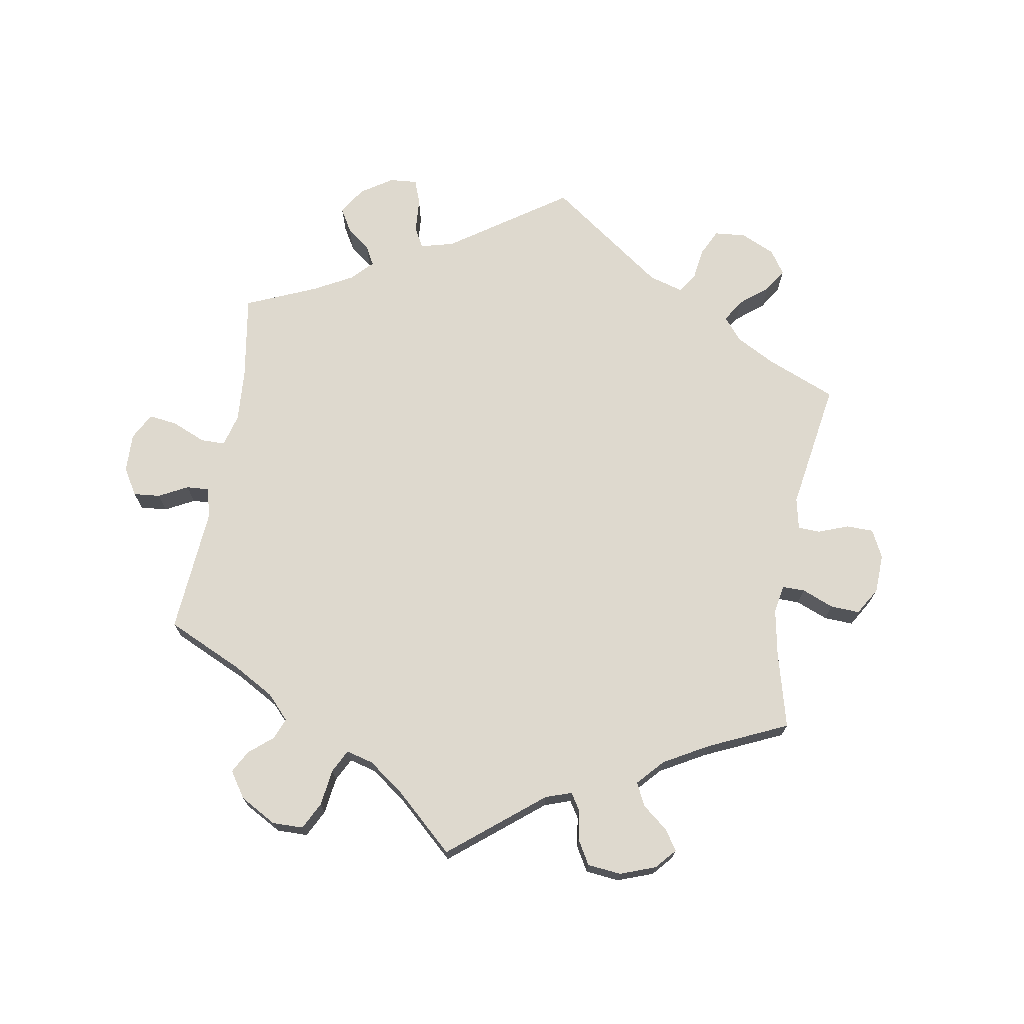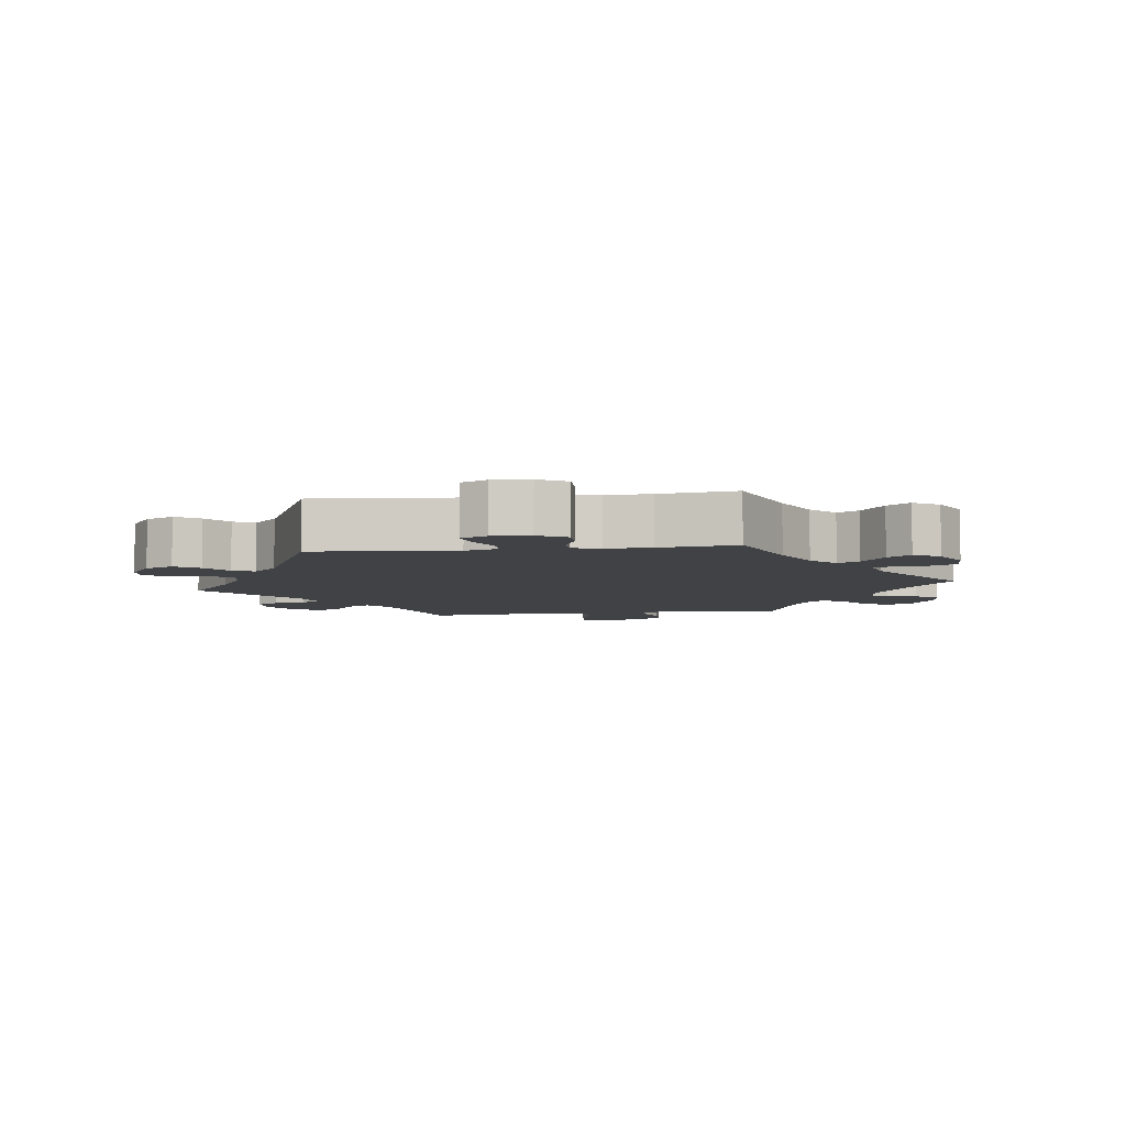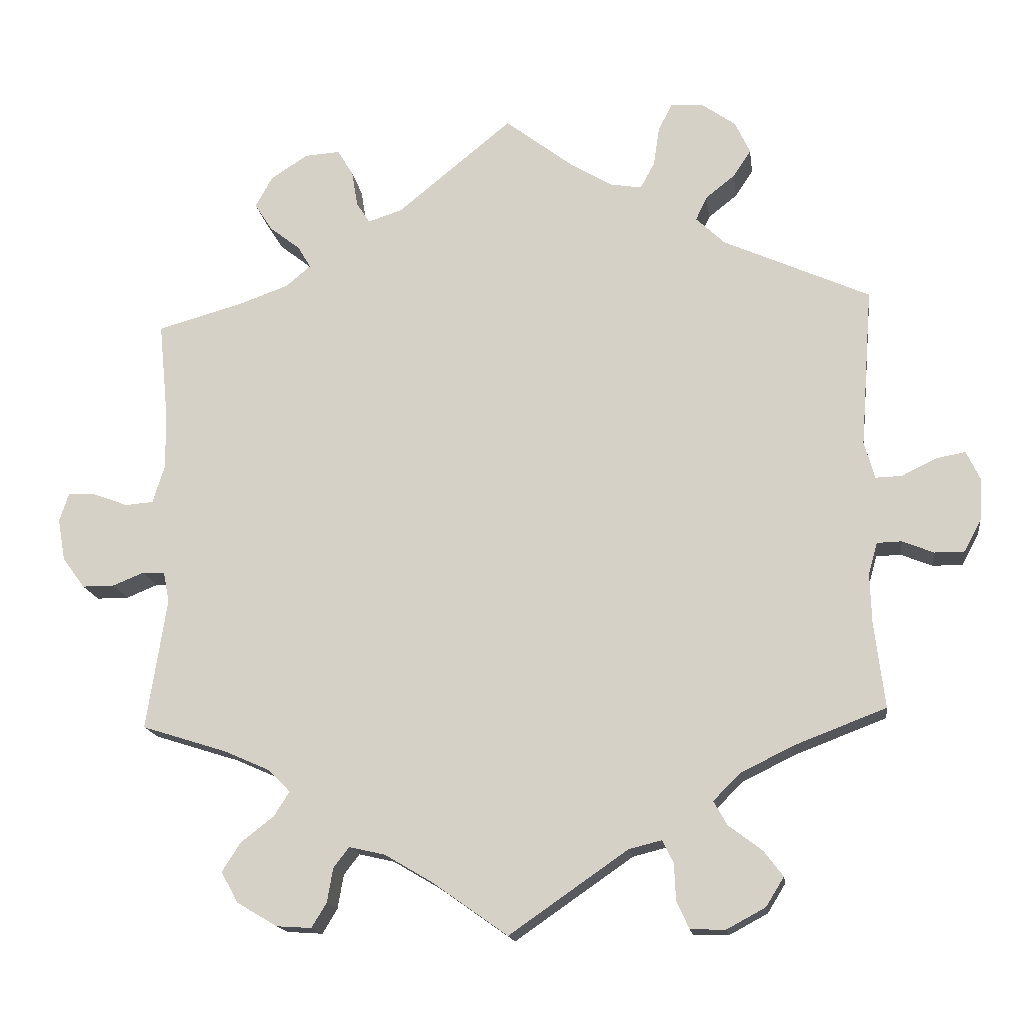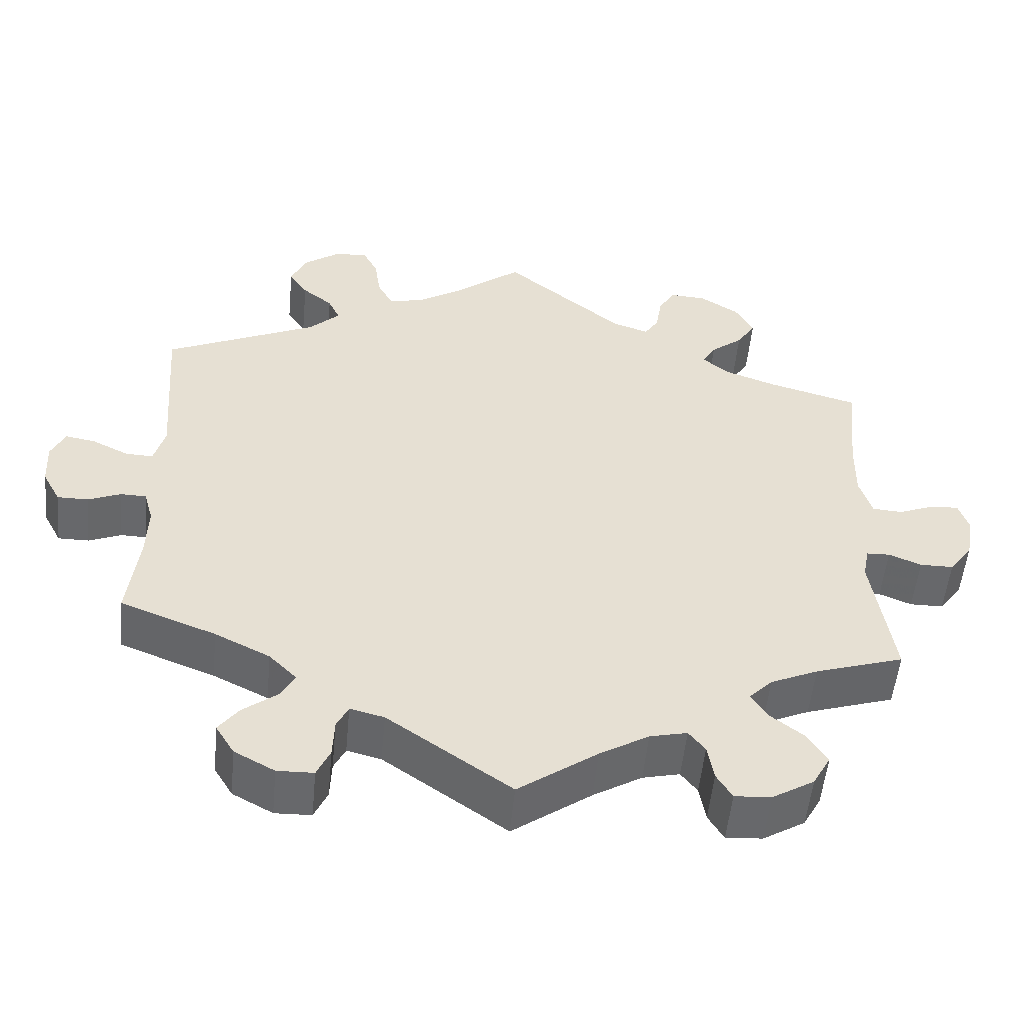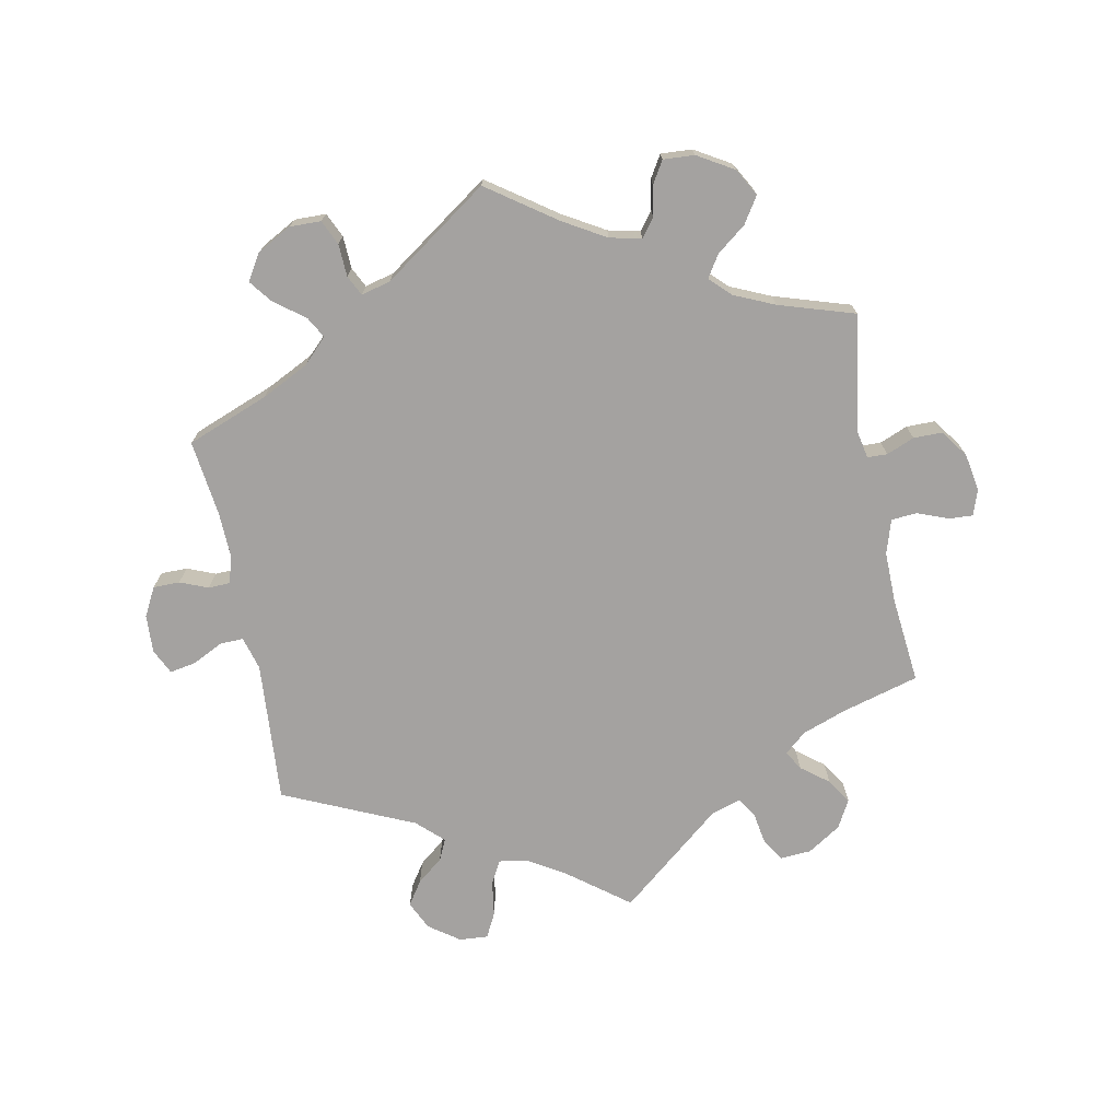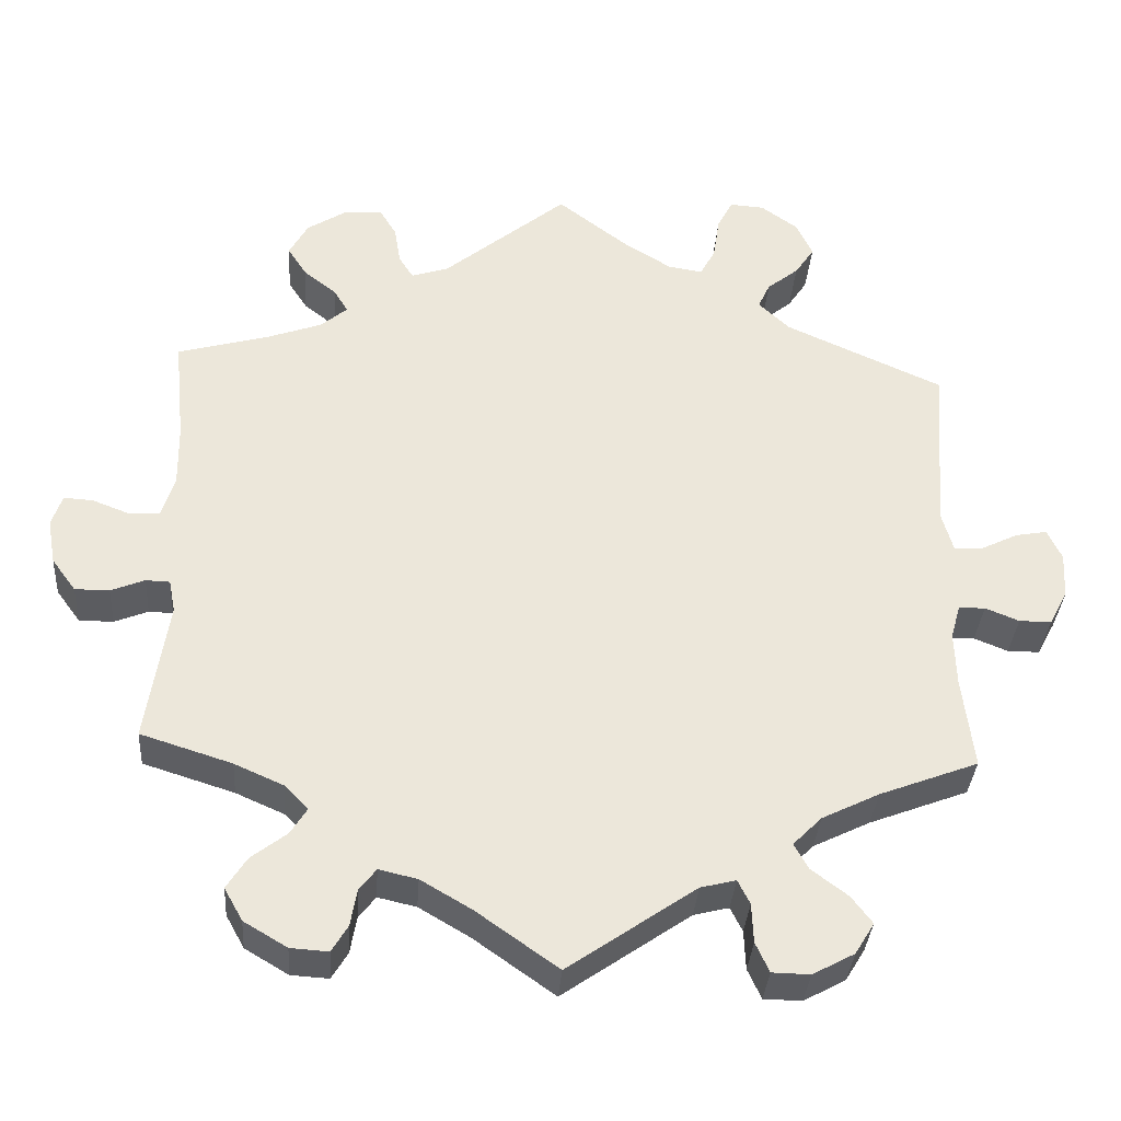
<metadata>
{"format":"obj","ext":"obj","renderer":"f3d","projection":"perspective","resolution":1024,"background":"white","views":[{"elev":71.4,"azim":-110.4,"up":"+Y"},{"elev":-6.2,"azim":97.3,"up":"+Y"},{"elev":-16.0,"azim":7.7,"up":"+Z"},{"elev":-52.5,"azim":174.6,"up":"+Z"},{"elev":-72.7,"azim":-168.8,"up":"+Y"},{"elev":-34.5,"azim":-4.0,"up":"+Z"}]}
</metadata>
<code>
v -0.474 0.07 -0.113
v -0.482 0.07 -0.072
v -0.512 0.07 -0.071
v -0.554 0.07 -0.088
v -0.597 0.07 -0.088
v -0.627 0.07 -0.047
v -0.637 0.07 0.009
v -0.624 0.07 0.048
v -0.588 0.07 0.046
v -0.541 0.07 0.028
v -0.503 0.07 0.031
v -0.487 0.07 0.082
v -0.488 0.07 0.159
v -0.501 0.07 0.289
v -0.386 0.07 0.321
v -0.319 0.07 0.345
v -0.286 0.07 0.373
v -0.303 0.07 0.402
v -0.344 0.07 0.434
v -0.368 0.07 0.471
v -0.345 0.07 0.513
v -0.295 0.07 0.545
v -0.248 0.07 0.548
v -0.227 0.07 0.513
v -0.219 0.07 0.465
v -0.201 0.07 0.437
v -0.155 0.07 0.452
v -0.001 0.07 0.578
v 0.089 0.07 0.509
v 0.146 0.07 0.474
v 0.189 0.07 0.467
v 0.208 0.07 0.502
v 0.216 0.07 0.555
v 0.235 0.07 0.592
v 0.278 0.07 0.589
v 0.324 0.07 0.556
v 0.344 0.07 0.513
v 0.32 0.07 0.477
v 0.281 0.07 0.446
v 0.266 0.07 0.414
v 0.305 0.07 0.377
v 0.501 0.07 0.289
v 0.485 0.07 0.076
v 0.499 0.07 0.026
v 0.534 0.07 0.027
v 0.581 0.07 0.05
v 0.62 0.07 0.057
v 0.638 0.07 0.019
v 0.635 0.07 -0.038
v 0.612 0.07 -0.081
v 0.572 0.07 -0.081
v 0.53 0.07 -0.064
v 0.497 0.07 -0.065
v 0.485 0.07 -0.107
v 0.487 0.07 -0.174
v 0.501 0.07 -0.289
v 0.378 0.07 -0.336
v 0.307 0.07 -0.371
v 0.271 0.07 -0.407
v 0.289 0.07 -0.439
v 0.334 0.07 -0.473
v 0.36 0.07 -0.507
v 0.336 0.07 -0.546
v 0.284 0.07 -0.574
v 0.237 0.07 -0.573
v 0.22 0.07 -0.536
v 0.218 0.07 -0.487
v 0.203 0.07 -0.457
v 0.159 0.07 -0.468
v 0 0.07 -0.578
v -0.102 0.07 -0.506
v -0.165 0.07 -0.469
v -0.213 0.07 -0.458
v -0.234 0.07 -0.485
v -0.242 0.07 -0.531
v -0.262 0.07 -0.564
v -0.309 0.07 -0.561
v -0.363 0.07 -0.529
v -0.386 0.07 -0.488
v -0.361 0.07 -0.449
v -0.317 0.07 -0.415
v -0.296 0.07 -0.382
v -0.326 0.07 -0.352
v -0.387 0.07 -0.325
v -0.501 0.07 -0.289
v -0.474 0 -0.113
v -0.482 0 -0.072
v -0.512 0 -0.071
v -0.554 0 -0.088
v -0.597 0 -0.088
v -0.627 0 -0.047
v -0.637 0 0.009
v -0.624 0 0.048
v -0.588 0 0.046
v -0.541 0 0.028
v -0.503 0 0.031
v -0.487 0 0.082
v -0.488 0 0.159
v -0.501 0 0.289
v -0.386 0 0.321
v -0.319 0 0.345
v -0.286 0 0.373
v -0.303 0 0.402
v -0.344 0 0.434
v -0.368 0 0.471
v -0.345 0 0.513
v -0.295 0 0.545
v -0.248 0 0.548
v -0.227 0 0.513
v -0.219 0 0.465
v -0.201 0 0.437
v -0.155 0 0.452
v -0.001 0 0.578
v 0.089 0 0.509
v 0.146 0 0.474
v 0.189 0 0.467
v 0.208 0 0.502
v 0.216 0 0.555
v 0.235 0 0.592
v 0.278 0 0.589
v 0.324 0 0.556
v 0.344 0 0.513
v 0.32 0 0.477
v 0.281 0 0.446
v 0.266 0 0.414
v 0.305 0 0.377
v 0.501 0 0.289
v 0.485 0 0.076
v 0.499 0 0.026
v 0.534 0 0.027
v 0.581 0 0.05
v 0.62 0 0.057
v 0.638 0 0.019
v 0.635 0 -0.038
v 0.612 0 -0.081
v 0.572 0 -0.081
v 0.53 0 -0.064
v 0.497 0 -0.065
v 0.485 0 -0.107
v 0.487 0 -0.174
v 0.501 0 -0.289
v 0.378 0 -0.336
v 0.307 0 -0.371
v 0.271 0 -0.407
v 0.289 0 -0.439
v 0.334 0 -0.473
v 0.36 0 -0.507
v 0.336 0 -0.546
v 0.284 0 -0.574
v 0.237 0 -0.573
v 0.22 0 -0.536
v 0.218 0 -0.487
v 0.203 0 -0.457
v 0.159 0 -0.468
v 0 0 -0.578
v -0.102 0 -0.506
v -0.165 0 -0.469
v -0.213 0 -0.458
v -0.234 0 -0.485
v -0.242 0 -0.531
v -0.262 0 -0.564
v -0.309 0 -0.561
v -0.363 0 -0.529
v -0.386 0 -0.488
v -0.361 0 -0.449
v -0.317 0 -0.415
v -0.296 0 -0.382
v -0.326 0 -0.352
v -0.387 0 -0.325
v -0.501 0 -0.289
f 84 85 1
f 83 84 1 2
f 82 83 2
f 78 79 80 81
f 78 81 82
f 77 78 82
f 74 75 76 77
f 73 74 77 82
f 72 73 82 2
f 69 70 71
f 68 69 71 72
f 64 65 66 67
f 64 67 68
f 63 64 68
f 60 61 62 63
f 59 60 63 68
f 58 59 68 72
f 55 56 57
f 54 55 57 58
f 53 54 58 72
f 49 50 51 52
f 49 52 53
f 48 49 53
f 45 46 47 48
f 44 45 48 53
f 43 44 53 72
f 41 42 43 72
f 36 37 38 39
f 36 39 40
f 35 36 40
f 32 33 34 35
f 31 32 35 40
f 30 31 40 41
f 27 28 29
f 26 27 29 30
f 22 23 24 25
f 22 25 26
f 21 22 26
f 18 19 20 21
f 17 18 21 26
f 16 17 26 30
f 13 14 15
f 12 13 15 16
f 11 12 16 30
f 7 8 9 10
f 7 10 11
f 6 7 11
f 3 4 5 6
f 2 3 6 11
f 30 41 72
f 2 11 30 72
f 86 170 169
f 87 86 169 168
f 87 168 167
f 166 165 164 163
f 167 166 163
f 167 163 162
f 162 161 160 159
f 167 162 159 158
f 87 167 158 157
f 156 155 154
f 157 156 154 153
f 152 151 150 149
f 153 152 149
f 153 149 148
f 148 147 146 145
f 153 148 145 144
f 157 153 144 143
f 142 141 140
f 143 142 140 139
f 157 143 139 138
f 137 136 135 134
f 138 137 134
f 138 134 133
f 133 132 131 130
f 138 133 130 129
f 157 138 129 128
f 157 128 127 126
f 124 123 122 121
f 125 124 121
f 125 121 120
f 120 119 118 117
f 125 120 117 116
f 126 125 116 115
f 114 113 112
f 115 114 112 111
f 110 109 108 107
f 111 110 107
f 111 107 106
f 106 105 104 103
f 111 106 103 102
f 115 111 102 101
f 100 99 98
f 101 100 98 97
f 115 101 97 96
f 95 94 93 92
f 96 95 92
f 96 92 91
f 91 90 89 88
f 96 91 88 87
f 157 126 115
f 157 115 96 87
f 1 86 87 2
f 2 87 88 3
f 3 88 89 4
f 4 89 90 5
f 5 90 91 6
f 6 91 92 7
f 7 92 93 8
f 8 93 94 9
f 9 94 95 10
f 10 95 96 11
f 11 96 97 12
f 12 97 98 13
f 13 98 99 14
f 14 99 100 15
f 15 100 101 16
f 16 101 102 17
f 17 102 103 18
f 18 103 104 19
f 19 104 105 20
f 20 105 106 21
f 21 106 107 22
f 22 107 108 23
f 23 108 109 24
f 24 109 110 25
f 25 110 111 26
f 26 111 112 27
f 27 112 113 28
f 28 113 114 29
f 29 114 115 30
f 30 115 116 31
f 31 116 117 32
f 32 117 118 33
f 33 118 119 34
f 34 119 120 35
f 35 120 121 36
f 36 121 122 37
f 37 122 123 38
f 38 123 124 39
f 39 124 125 40
f 40 125 126 41
f 41 126 127 42
f 42 127 128 43
f 43 128 129 44
f 44 129 130 45
f 45 130 131 46
f 46 131 132 47
f 47 132 133 48
f 48 133 134 49
f 49 134 135 50
f 50 135 136 51
f 51 136 137 52
f 52 137 138 53
f 53 138 139 54
f 54 139 140 55
f 55 140 141 56
f 56 141 142 57
f 57 142 143 58
f 58 143 144 59
f 59 144 145 60
f 60 145 146 61
f 61 146 147 62
f 62 147 148 63
f 63 148 149 64
f 64 149 150 65
f 65 150 151 66
f 66 151 152 67
f 67 152 153 68
f 68 153 154 69
f 69 154 155 70
f 70 155 156 71
f 71 156 157 72
f 72 157 158 73
f 73 158 159 74
f 74 159 160 75
f 75 160 161 76
f 76 161 162 77
f 77 162 163 78
f 78 163 164 79
f 79 164 165 80
f 80 165 166 81
f 81 166 167 82
f 82 167 168 83
f 83 168 169 84
f 84 169 170 85
f 85 170 86 1

</code>
